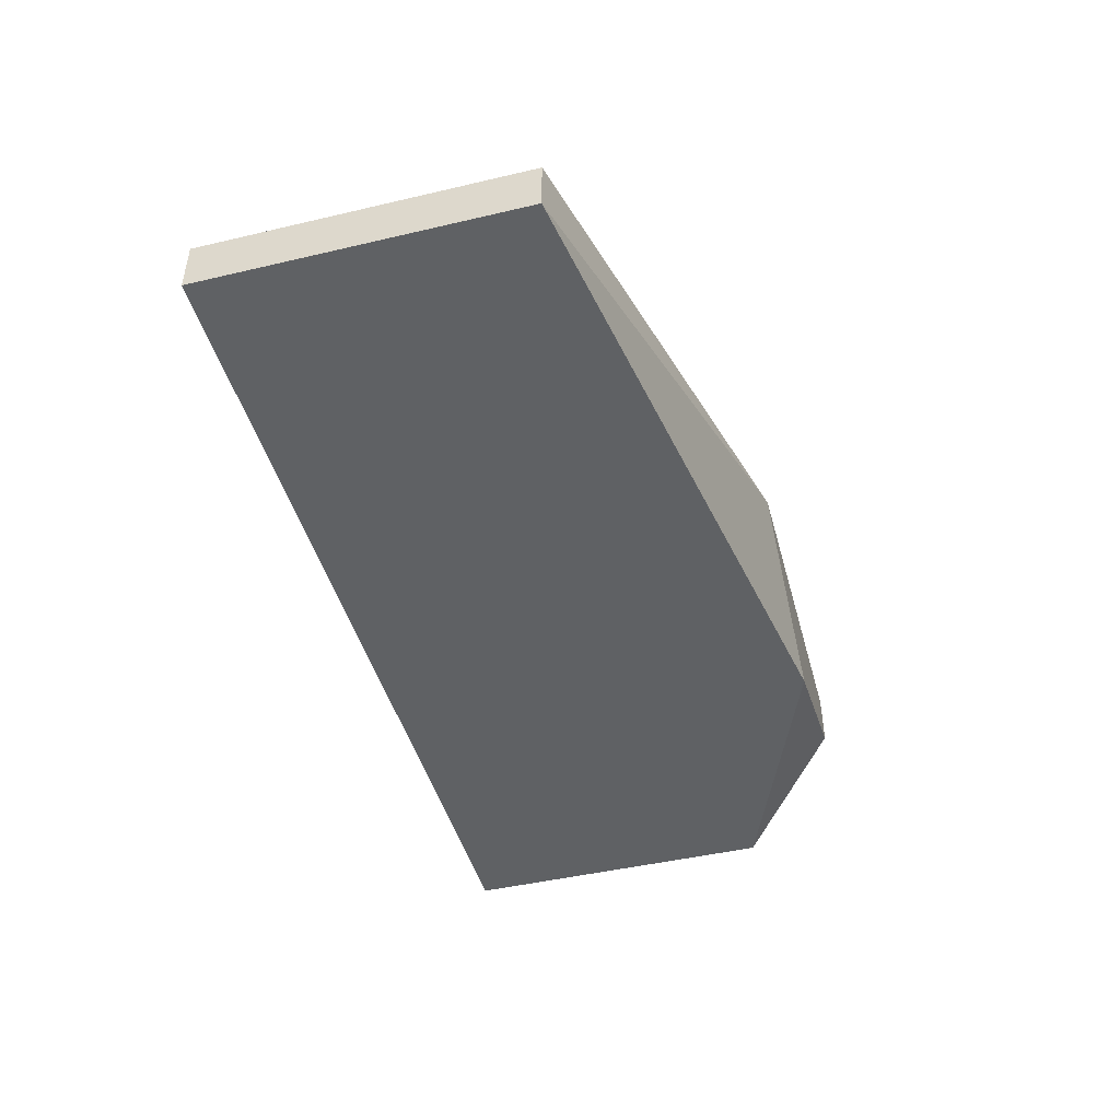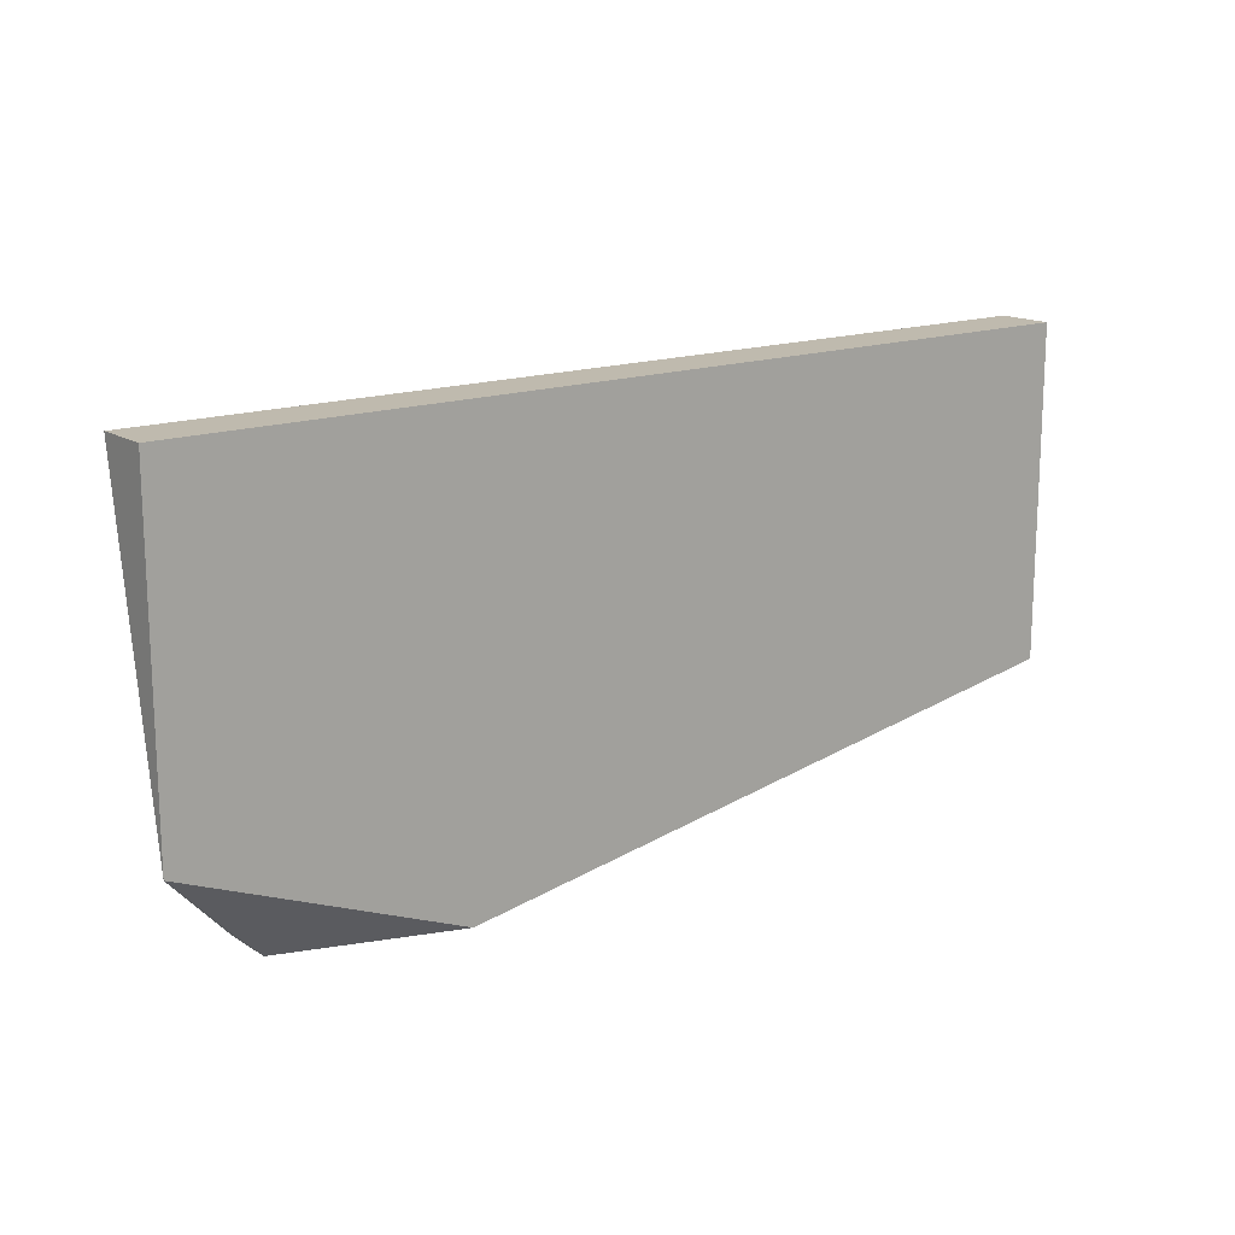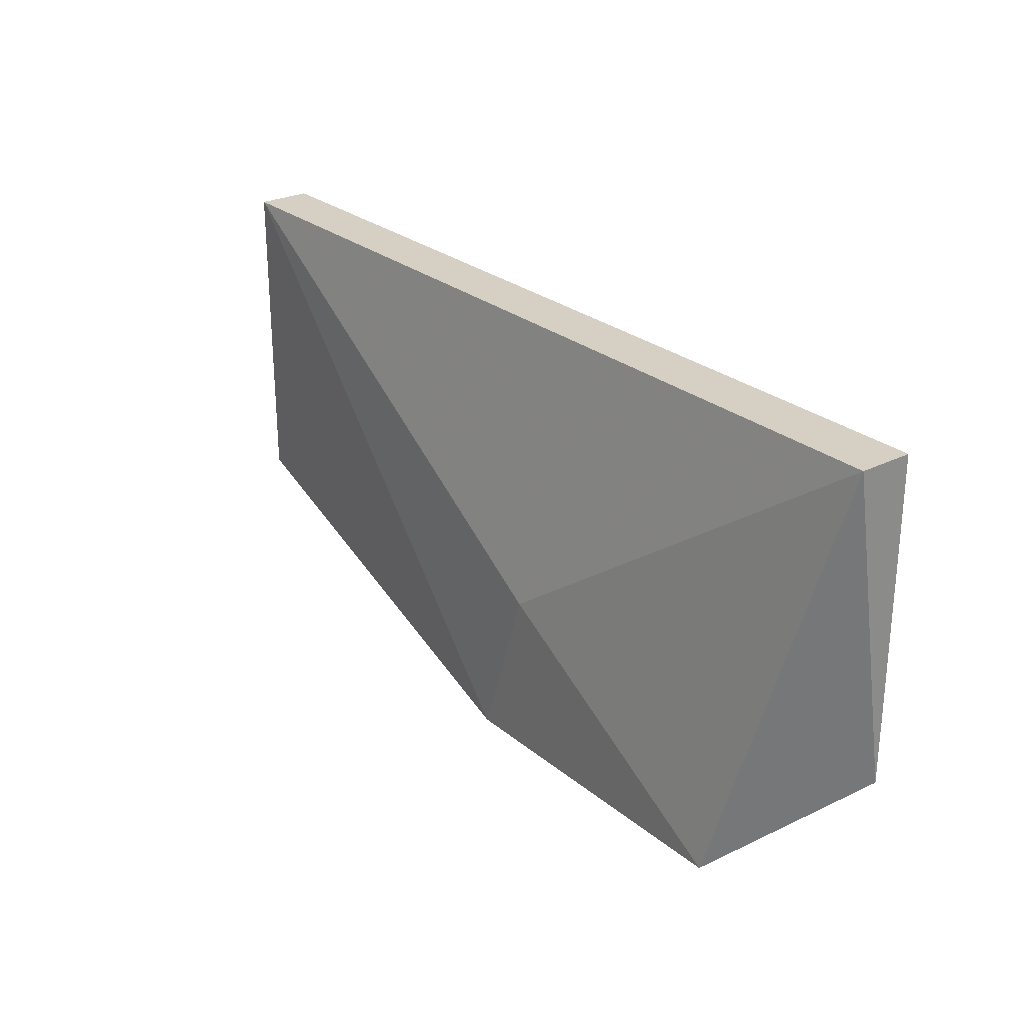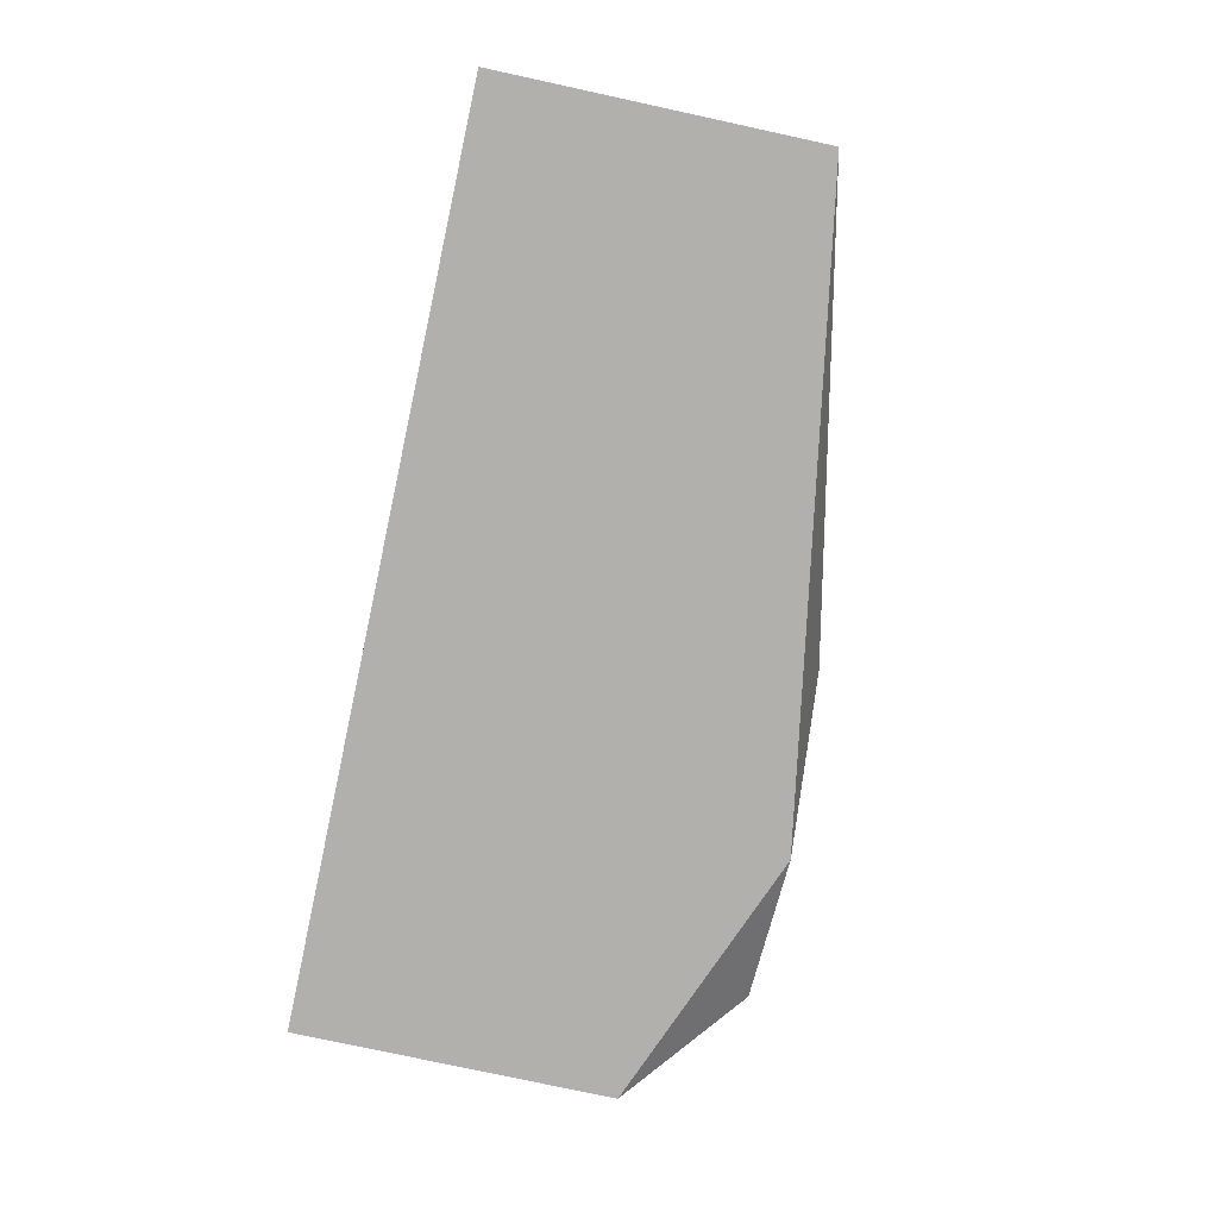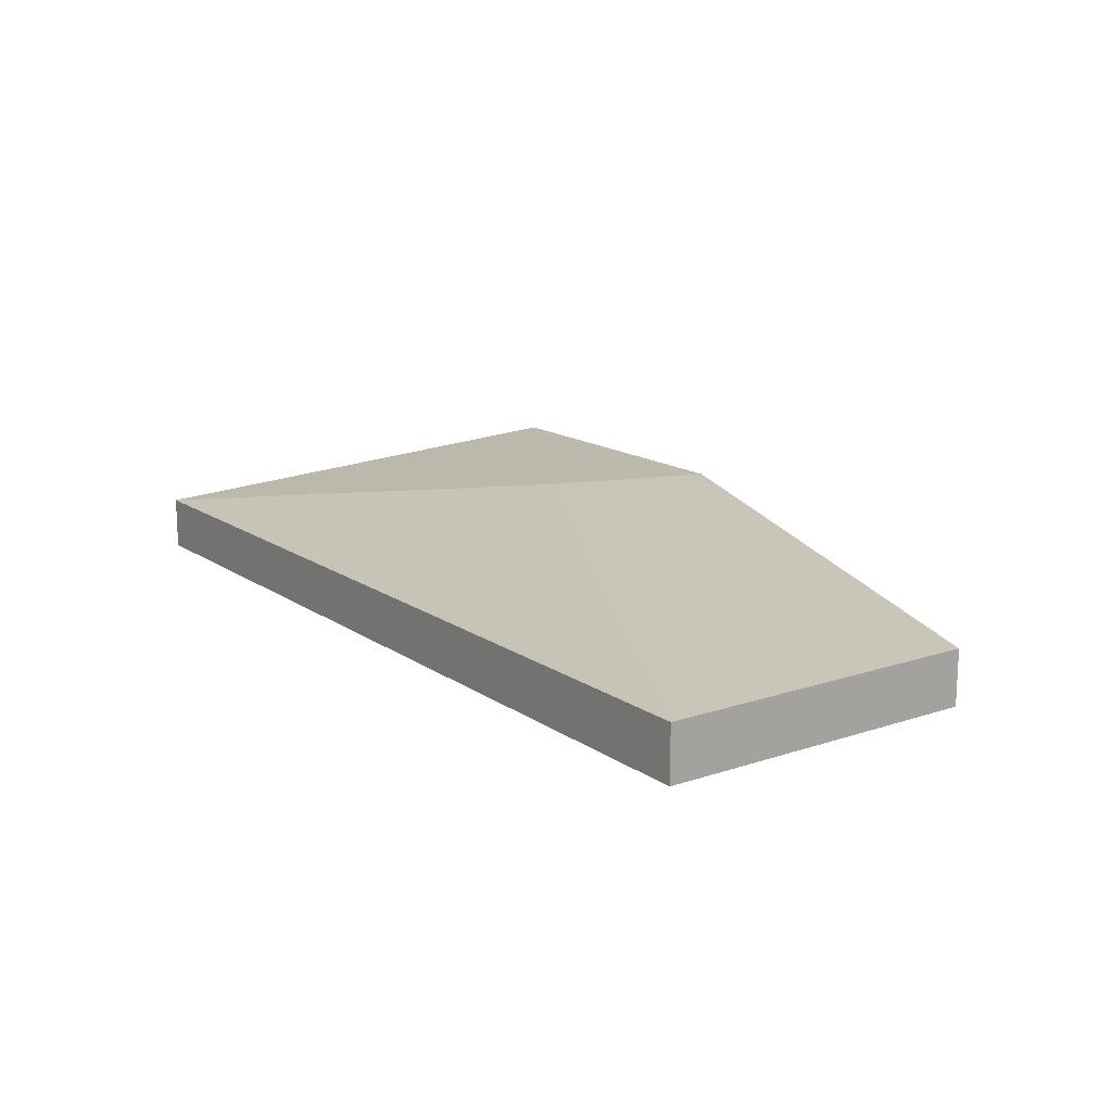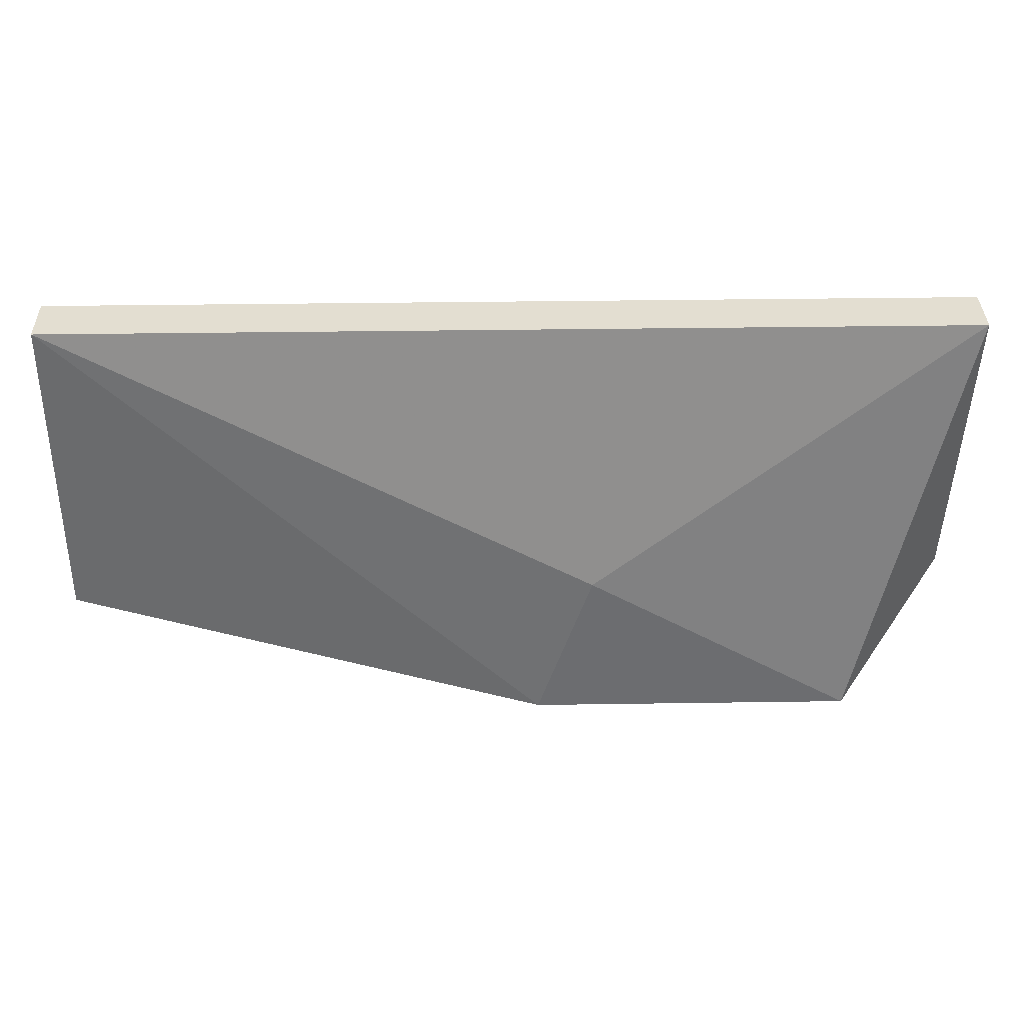
<metadata>
{"format":"obj","ext":"obj","renderer":"f3d","projection":"perspective","resolution":1024,"background":"white","views":[{"elev":-45.5,"azim":105.1,"up":"+Y"},{"elev":15.7,"azim":-37.7,"up":"+Z"},{"elev":26.4,"azim":-128.1,"up":"+Z"},{"elev":-78.6,"azim":77.8,"up":"+Y"},{"elev":15.1,"azim":54.6,"up":"+Y"},{"elev":36.1,"azim":178.9,"up":"+Z"}]}
</metadata>
<code>
v -0.02054 -0.02064 0.02246
v -0.02054 -0.02064 0.0292
v -0.02054 -0.01952 0.0292
v -0.01829 -0.01839 0.02022
v -0.01829 -0.01952 0.02022
v -0.01268 -0.01839 0.02359
v -0.00146 -0.02064 0.02246
v -0.00146 -0.02064 0.0292
v -0.00146 -0.01952 0.02246
v -0.00146 -0.01952 0.0292
v -0.01493 -0.02064 0.02022
v -0.01156 -0.01839 0.02022
f 5 12 11
f 6 4 3
f 10 6 3
f 2 10 3
f 4 5 1
f 7 2 1
f 3 4 1
f 2 3 1
f 2 7 8
f 10 2 8
f 7 10 8
f 10 7 9
f 10 9 12
f 4 6 12
f 5 4 12
f 6 10 12
f 9 7 12
f 12 7 11
f 1 5 11
f 7 1 11

</code>
